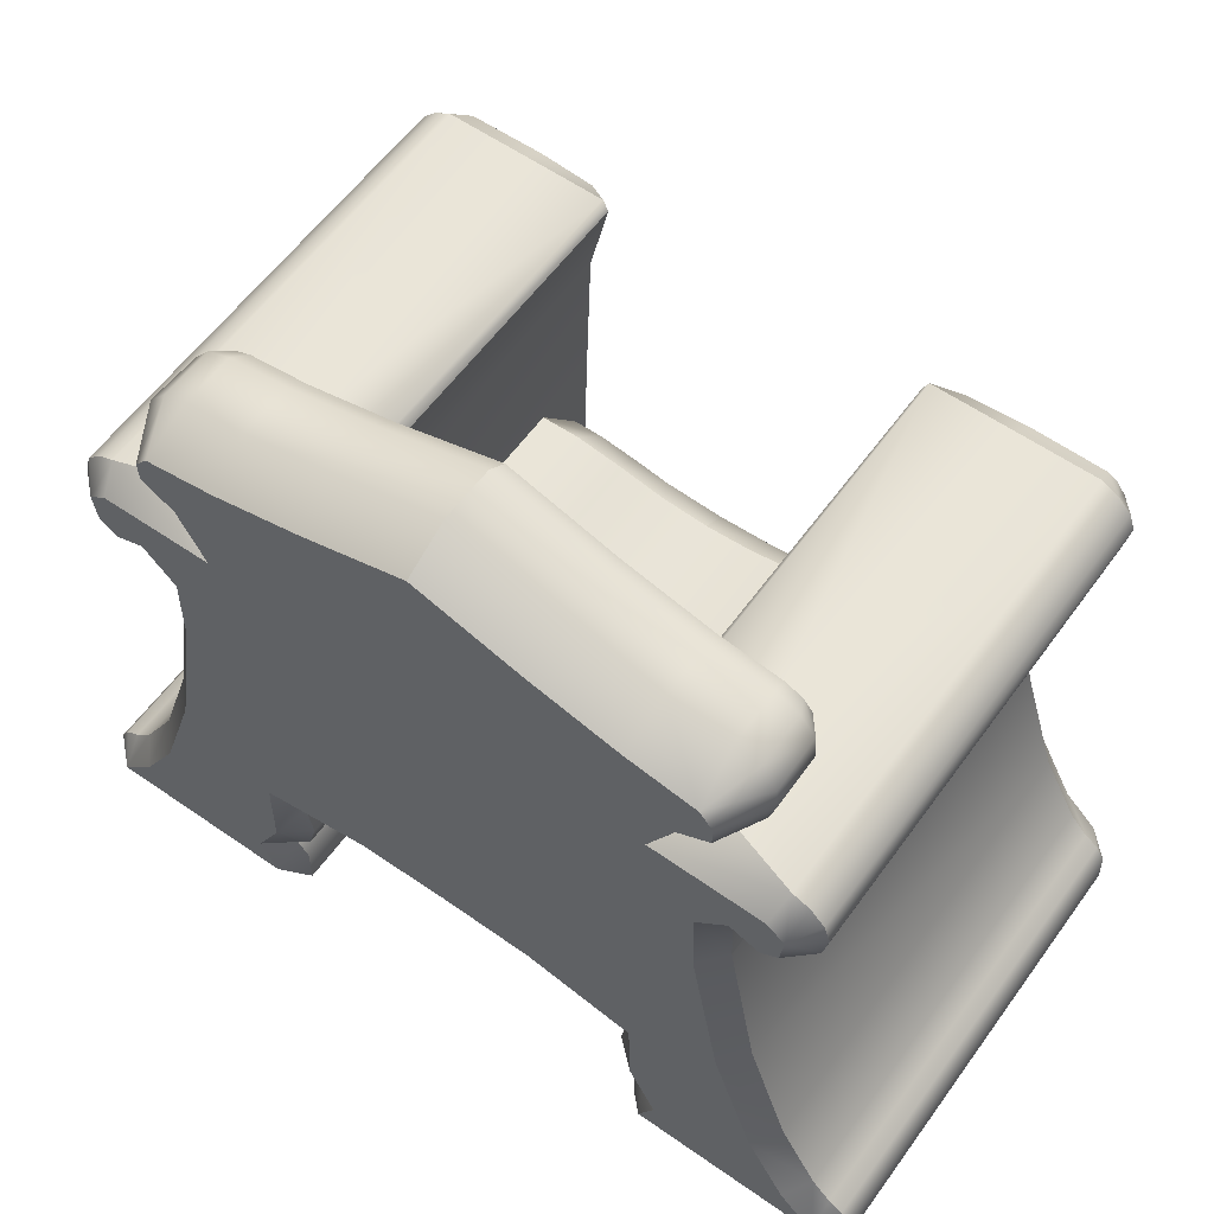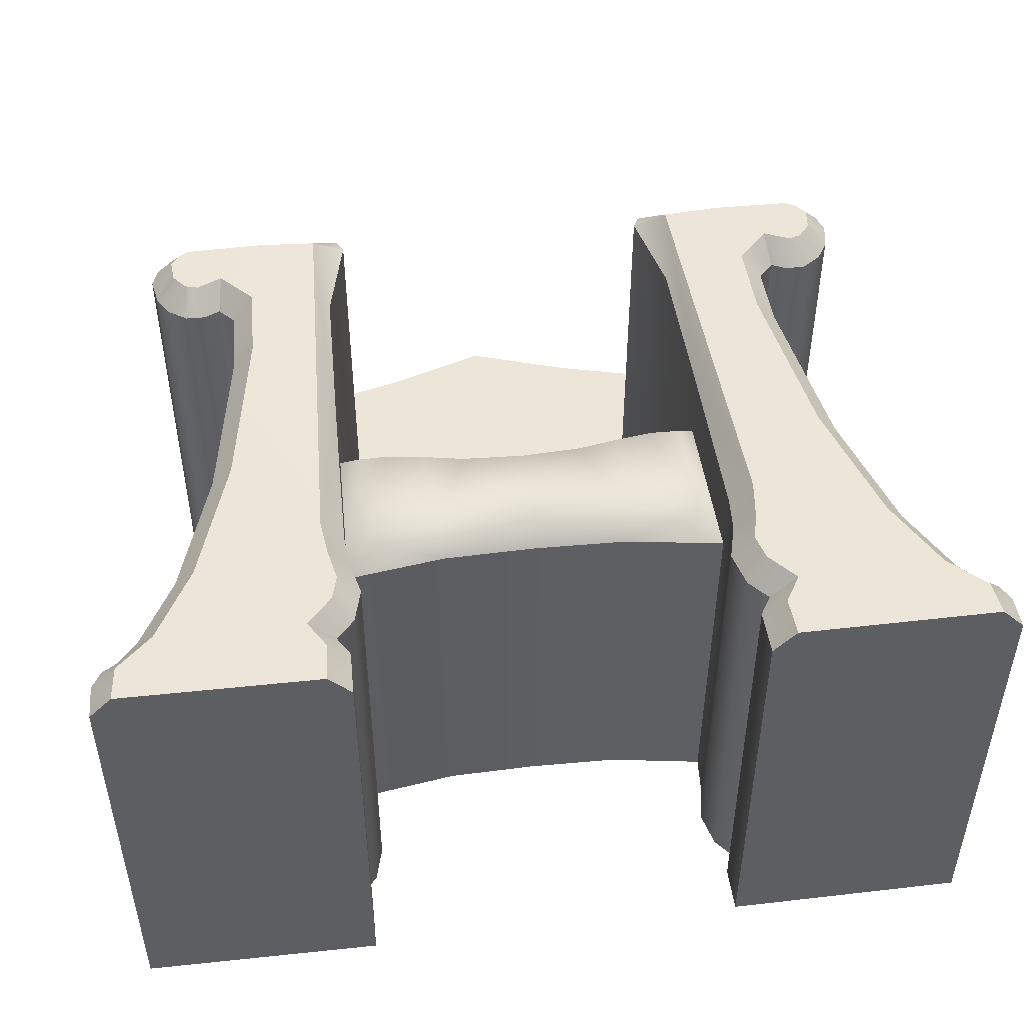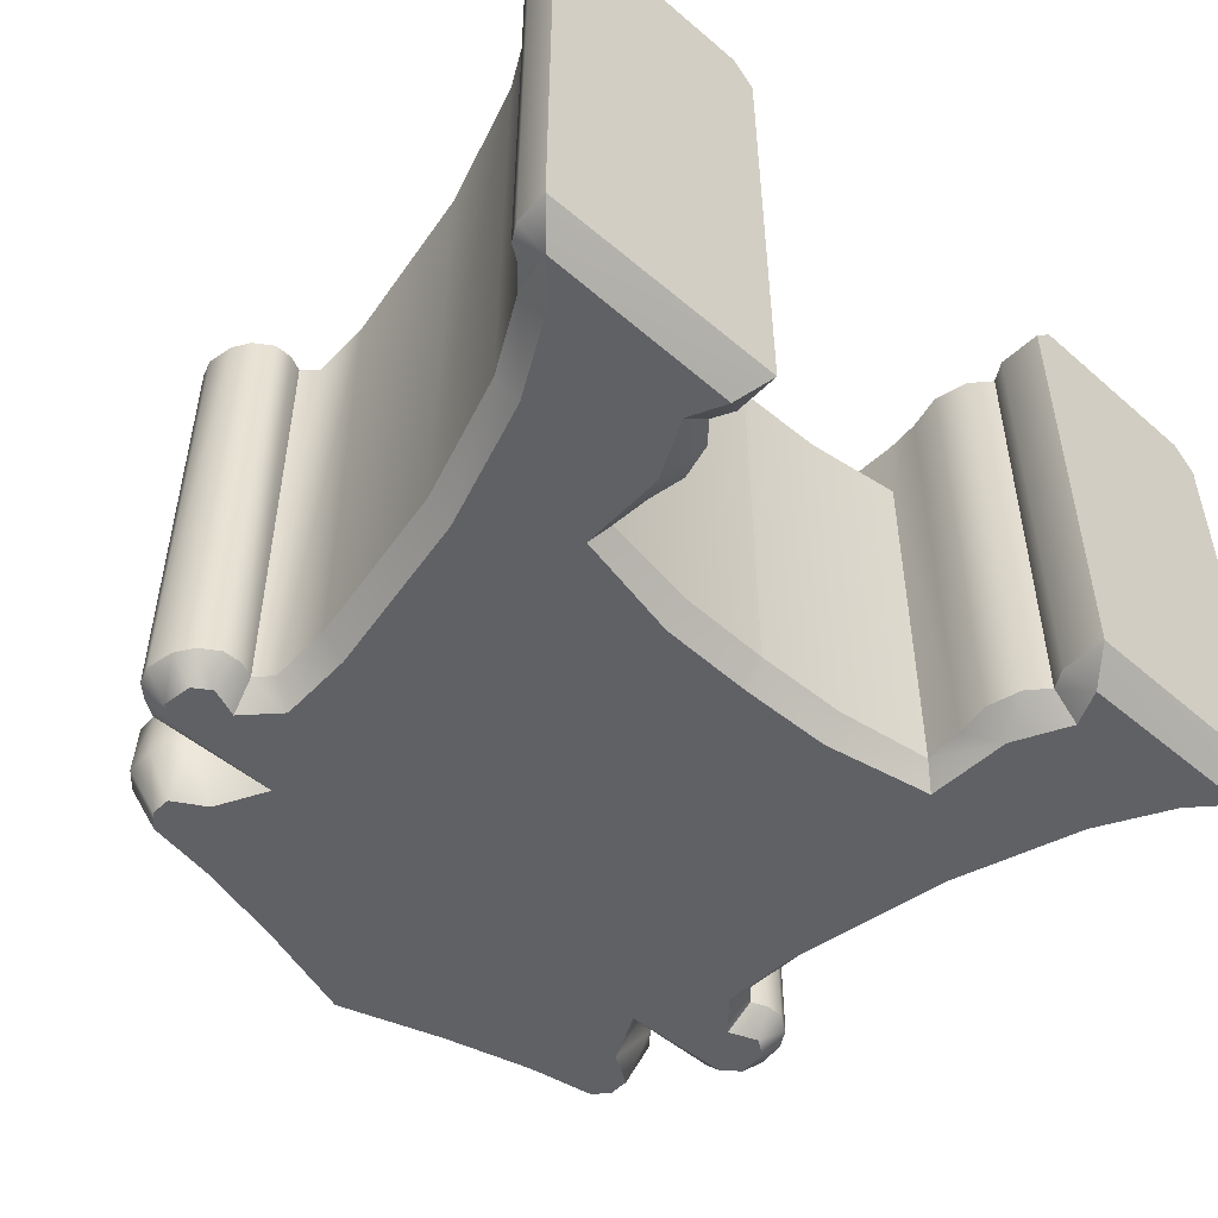
<metadata>
{"format":"obj","ext":"obj","renderer":"f3d","projection":"perspective","resolution":1024,"background":"white","views":[{"elev":58.9,"azim":-144.3,"up":"+Y"},{"elev":48.8,"azim":-7.0,"up":"+Z"},{"elev":-50.1,"azim":-43.2,"up":"+Z"}]}
</metadata>
<code>
o royal_throne
v -0.0125 -0.7292 -0.8935
v -0.0125 -0.2518 -0.511
v -0.0125 -0.7292 0.618
v -0.0125 -0.2518 0.618
v -0.0125 -0.3173 0.7175
v -0.0125 -0.6477 0.7175
v -0.0125 1.574 -0.7961
v -0.0125 1.48 -0.9857
v -0.0125 -0.6441 -0.9866
v -0.3741 -0.7374 -0.8935
v -0.7527 -0.7953 -0.8935
v -0.7425 -0.9459 -0.8935
v -0.7167 -1.088 -0.8935
v -0.7524 -1.223 -0.8935
v -0.821 -1.301 -0.8951
v -0.7782 -1.378 -0.8918
v -0.7812 -1.554 -0.8935
v -1.726 -1.548 -0.8935
v -1.721 -1.416 -0.8935
v -1.684 -1.353 -0.8935
v -1.629 -1.318 -0.8936
v -1.553 -1.235 -0.8934
v -1.407 -0.9659 -0.8935
v -1.252 -0.4779 -0.8935
v -1.14 0.1757 -0.8935
v -1.132 0.4343 -0.8935
v -1.19 0.4965 -0.8935
v -1.253 0.4678 -0.8935
v -1.328 0.4698 -0.8935
v -1.402 0.5201 -0.8935
v -1.447 0.5917 -0.8935
v -1.467 0.6995 -0.8935
v -1.443 0.7691 -0.8935
v -1.389 0.8208 -0.8911
v -1.324 0.8605 -0.8959
v -0.6697 0.8605 -0.511
v -0.6469 0.8161 -0.511
v -0.725 0.4607 -0.511
v -0.7429 -0.1768 -0.511
v -0.3956 -0.2012 -0.511
v -0.5863 -0.1725 -0.511
v -0.2071 -0.2392 -0.511
v -0.7608 -0.7943 0.618
v -0.7459 -0.1767 0.618
v -0.3741 -0.7374 0.618
v -0.2071 -0.2392 0.618
v -0.3956 -0.2012 0.618
v -0.5863 -0.1725 0.618
v -0.7609 -0.8138 0.8876
v -0.7466 -0.1767 0.892
v -0.7287 0.4607 0.8964
v -0.6469 0.8161 0.8906
v -0.6697 0.8605 0.8906
v -1.002 0.8605 0.8906
v -1.322 0.8605 0.8906
v -1.391 0.8227 0.8906
v -1.443 0.7691 0.8906
v -1.467 0.6995 0.8906
v -1.447 0.5917 0.8906
v -1.402 0.5201 0.8906
v -1.328 0.4698 0.8906
v -1.253 0.4678 0.8906
v -1.19 0.4965 0.8906
v -1.132 0.4343 0.8906
v -1.14 0.1757 0.8906
v -1.252 -0.4779 0.8906
v -1.407 -0.9659 0.8906
v -1.553 -1.235 0.8906
v -1.628 -1.318 0.8906
v -1.684 -1.353 0.8906
v -1.721 -1.416 0.8906
v -1.726 -1.548 0.8906
v -0.7812 -1.554 0.8906
v -0.7768 -1.378 0.8906
v -0.8224 -1.302 0.8906
v -0.7524 -1.223 0.8906
v -0.7167 -1.088 0.8906
v -0.752 -0.9466 0.8906
v -0.8456 -0.8186 0.9861
v -1.002 0.7831 0.9848
v -1.3 0.7778 0.9848
v -1.34 0.756 0.9848
v -1.376 0.7089 0.9848
v -1.369 0.6222 0.9848
v -1.322 0.5655 0.9848
v -1.27 0.5512 0.9848
v -1.171 0.5967 0.9848
v -1.048 0.4661 0.9848
v -1.057 0.1674 0.9848
v -1.171 -0.4976 0.9848
v -1.331 -0.9986 0.9848
v -1.485 -1.283 0.9848
v -1.623 -1.413 0.9848
v -0.8603 -1.4 0.9848
v -0.9249 -1.292 0.9848
v -0.8275 -1.183 0.9848
v -0.802 -1.086 0.9848
v -0.8285 -0.9603 0.9848
v -0.7736 0.7799 0.9737
v -0.6733 -0.2584 0.7175
v -0.6816 -0.6865 0.7175
v -0.3856 -0.6538 0.7175
v -0.2522 -0.3053 0.7175
v -0.4042 -0.2768 0.7175
v -0.556 -0.2556 0.7175
v -1.184 1.199 -0.7986
v -1.185 1.087 -0.7943
v -1.165 1.008 -0.7961
v -1.113 0.9523 -0.7935
v -1.031 0.9065 -0.7986
v -1.008 0.8605 -0.7934
v -0.4502 1.433 -0.7963
v -0.792 1.349 -0.7979
v -1.027 1.31 -0.7945
v -1.12 1.272 -0.7952
v -1.044 1.207 -0.9859
v -0.7746 1.254 -0.9859
v -0.4259 1.346 -0.9858
v -0.3796 -0.6525 -0.9867
v -0.8139 -0.7414 -0.9867
v -0.8213 -1.076 -0.9869
v -0.9289 -1.293 -0.987
v -0.8618 -1.433 -0.987
v -1.624 -1.438 -0.9871
v -1.484 -1.285 -0.987
v -1.329 -0.9994 -0.9869
v -1.169 -0.4981 -0.9867
v -1.055 0.1672 -0.9864
v -1.046 0.4669 -0.9862
v -1.17 0.5992 -0.9862
v -1.286 0.5537 -0.9862
v -1.353 0.6017 -0.9862
v -1.368 0.7179 -0.9862
v -1.298 0.7738 -0.9861
v -0.8618 0.7835 -0.9861
v -0.9655 0.9879 -0.986
v -1.091 1.065 -0.986
v -0.8697 -1.553 0.9864
v -1.638 -1.549 0.9864
v -1.094 1.144 -0.986
v -0.0125 1.51 -0.511
v -0.0125 1.57 -0.5862
v -1.028 1.308 -0.5862
v -1.12 1.268 -0.5862
v -1.177 1.194 -0.5861
v -1.184 1.09 -0.5862
v -1.162 1.012 -0.5862
v -1.114 0.954 -0.5862
v -1.03 0.9154 -0.5861
v -1.003 0.8605 -0.586
v -0.9428 0.8605 -0.511
v -0.7916 1.342 -0.5861
v -0.4494 1.429 -0.5862
v -0.4328 1.371 -0.511
v -0.7801 1.282 -0.511
v -1.012 1.25 -0.511
v -1.082 1.219 -0.511
v -1.118 1.171 -0.511
v -1.124 1.096 -0.511
v -1.108 1.041 -0.511
v -1.077 1.003 -0.511
v -0.9867 0.9636 -0.511
v 0.3491 -0.7374 -0.8935
v 0.7277 -0.7953 -0.8935
v 0.7175 -0.9459 -0.8935
v 0.6917 -1.088 -0.8935
v 0.7274 -1.223 -0.8935
v 0.796 -1.301 -0.8951
v 0.7532 -1.378 -0.8918
v 0.7562 -1.554 -0.8935
v 1.701 -1.548 -0.8935
v 1.696 -1.416 -0.8935
v 1.659 -1.353 -0.8935
v 1.604 -1.318 -0.8936
v 1.528 -1.235 -0.8934
v 1.382 -0.9659 -0.8935
v 1.227 -0.4779 -0.8935
v 1.115 0.1757 -0.8935
v 1.107 0.4343 -0.8935
v 1.165 0.4965 -0.8935
v 1.228 0.4678 -0.8935
v 1.303 0.4698 -0.8935
v 1.377 0.5201 -0.8935
v 1.422 0.5917 -0.8935
v 1.442 0.6995 -0.8935
v 1.418 0.7691 -0.8935
v 1.364 0.8208 -0.8911
v 1.299 0.8605 -0.8959
v 0.6447 0.8605 -0.511
v 0.6219 0.8161 -0.511
v 0.7 0.4607 -0.511
v 0.7179 -0.1768 -0.511
v 0.3706 -0.2012 -0.511
v 0.5613 -0.1725 -0.511
v 0.1821 -0.2392 -0.511
v 0.7358 -0.7943 0.618
v 0.7209 -0.1767 0.618
v 0.3491 -0.7374 0.618
v 0.1821 -0.2392 0.618
v 0.3706 -0.2012 0.618
v 0.5613 -0.1725 0.618
v 0.7359 -0.8138 0.8876
v 0.7216 -0.1767 0.892
v 0.7037 0.4607 0.8964
v 0.6219 0.8161 0.8906
v 0.6447 0.8605 0.8906
v 0.9767 0.8605 0.8906
v 1.297 0.8605 0.8906
v 1.366 0.8227 0.8906
v 1.418 0.7691 0.8906
v 1.442 0.6995 0.8906
v 1.422 0.5917 0.8906
v 1.377 0.5201 0.8906
v 1.303 0.4698 0.8906
v 1.228 0.4678 0.8906
v 1.165 0.4965 0.8906
v 1.107 0.4343 0.8906
v 1.115 0.1757 0.8906
v 1.227 -0.4779 0.8906
v 1.382 -0.9659 0.8906
v 1.528 -1.235 0.8906
v 1.603 -1.318 0.8906
v 1.659 -1.353 0.8906
v 1.696 -1.416 0.8906
v 1.701 -1.548 0.8906
v 0.7562 -1.554 0.8906
v 0.7518 -1.378 0.8906
v 0.7974 -1.302 0.8906
v 0.7274 -1.223 0.8906
v 0.6917 -1.088 0.8906
v 0.727 -0.9466 0.8906
v 0.8206 -0.8186 0.9861
v 0.9769 0.7831 0.9848
v 1.275 0.7778 0.9848
v 1.315 0.756 0.9848
v 1.351 0.7089 0.9848
v 1.344 0.6222 0.9848
v 1.297 0.5655 0.9848
v 1.245 0.5512 0.9848
v 1.146 0.5967 0.9848
v 1.023 0.4661 0.9848
v 1.032 0.1674 0.9848
v 1.146 -0.4976 0.9848
v 1.306 -0.9986 0.9848
v 1.46 -1.283 0.9848
v 1.598 -1.413 0.9848
v 0.8353 -1.4 0.9848
v 0.8999 -1.292 0.9848
v 0.8025 -1.183 0.9848
v 0.7769 -1.086 0.9848
v 0.8035 -0.9603 0.9848
v 0.7486 0.7799 0.9737
v 0.6483 -0.2584 0.7175
v 0.6565 -0.6865 0.7175
v 0.3606 -0.6538 0.7175
v 0.2272 -0.3053 0.7175
v 0.3792 -0.2768 0.7175
v 0.531 -0.2556 0.7175
v 1.159 1.199 -0.7986
v 1.16 1.087 -0.7943
v 1.14 1.008 -0.7961
v 1.088 0.9523 -0.7935
v 1.006 0.9065 -0.7986
v 0.983 0.8605 -0.7934
v 0.4252 1.433 -0.7963
v 0.767 1.349 -0.7979
v 1.002 1.31 -0.7945
v 1.095 1.272 -0.7952
v 1.019 1.207 -0.9859
v 0.7496 1.254 -0.9859
v 0.4009 1.346 -0.9858
v 0.3546 -0.6525 -0.9867
v 0.7889 -0.7414 -0.9867
v 0.7963 -1.076 -0.9869
v 0.9038 -1.293 -0.987
v 0.8368 -1.433 -0.987
v 1.599 -1.438 -0.9871
v 1.459 -1.285 -0.987
v 1.304 -0.9994 -0.9869
v 1.144 -0.4981 -0.9867
v 1.03 0.1672 -0.9864
v 1.021 0.4669 -0.9862
v 1.145 0.5992 -0.9862
v 1.261 0.5537 -0.9862
v 1.328 0.6017 -0.9862
v 1.343 0.7179 -0.9862
v 1.273 0.7738 -0.9861
v 0.8368 0.7835 -0.9861
v 0.9405 0.9879 -0.986
v 1.066 1.065 -0.986
v 0.8447 -1.553 0.9864
v 1.613 -1.549 0.9864
v 1.069 1.144 -0.986
v 1.003 1.308 -0.5862
v 1.095 1.268 -0.5862
v 1.152 1.194 -0.5861
v 1.159 1.09 -0.5862
v 1.137 1.012 -0.5862
v 1.089 0.954 -0.5862
v 1.005 0.9154 -0.5861
v 0.9781 0.8605 -0.586
v 0.9178 0.8605 -0.511
v 0.7666 1.342 -0.5861
v 0.4244 1.429 -0.5862
v 0.4078 1.371 -0.511
v 0.7551 1.282 -0.511
v 0.9871 1.25 -0.511
v 1.057 1.219 -0.511
v 1.093 1.171 -0.511
v 1.099 1.096 -0.511
v 1.083 1.041 -0.511
v 1.052 1.003 -0.511
v 0.9617 0.9636 -0.511
g royal_throne_default
f 1 45 10
f 1 272 163
f 2 42 4
f 2 190 141
f 3 45 1
f 3 198 6
f 4 256 199
f 5 256 4
f 6 198 255
f 6 256 5
f 9 272 1
f 10 45 11
f 11 45 43
f 12 121 11
f 13 121 12
f 14 121 13
f 15 121 14
f 18 71 19
f 18 124 17
f 19 71 20
f 20 69 21
f 20 71 70
f 21 69 22
f 22 67 23
f 22 69 68
f 23 67 24
f 24 66 25
f 24 67 66
f 25 65 26
f 25 66 65
f 26 64 27
f 26 65 64
f 27 64 63
f 28 131 27
f 29 131 28
f 30 131 29
f 31 132 30
f 32 133 31
f 33 133 32
f 34 133 33
f 35 133 34
f 40 47 42
f 41 44 48
f 41 47 40
f 42 47 46
f 44 41 39
f 46 4 42
f 48 47 41
f 53 99 52
f 54 99 53
f 55 81 54
f 56 81 55
f 57 83 56
f 58 83 57
f 59 83 58
f 60 85 59
f 61 85 60
f 62 86 61
f 63 86 62
f 68 67 22
f 70 69 20
f 72 71 18
f 73 74 138
f 75 95 74
f 80 54 81
f 80 99 54
f 81 56 82
f 82 56 83
f 83 59 84
f 84 59 85
f 85 61 86
f 86 63 87
f 94 74 95
f 94 138 74
f 111 135 35
f 120 11 121
f 121 15 122
f 123 17 124
f 130 27 131
f 131 30 132
f 132 31 133
f 133 35 134
f 134 35 135
f 141 190 305
f 163 272 164
f 168 276 169
f 169 276 170
f 170 225 226
f 171 225 170
f 180 284 181
f 181 284 182
f 182 284 183
f 183 285 184
f 184 286 185
f 185 286 186
f 186 286 187
f 187 286 188
f 188 288 264
f 189 305 190
f 190 2 191
f 191 194 192
f 193 191 195
f 194 191 193
f 195 191 2
f 196 254 198
f 197 254 196
f 197 258 253
f 199 256 200
f 200 258 201
f 201 258 197
f 202 232 203
f 203 252 204
f 204 252 205
f 226 292 291
f 228 248 229
f 229 250 230
f 230 250 231
f 231 232 202
f 232 231 251
f 249 229 248
f 250 229 249
f 251 231 250
f 252 203 232
f 253 258 254
f 254 197 253
f 254 258 255
f 255 198 254
f 255 256 6
f 256 255 257
f 257 200 256
f 257 255 258
f 258 200 257
f 273 164 272
f 276 168 275
f 284 180 283
f 285 183 284
f 286 184 285
f 287 188 286
f 288 188 287
f 292 226 225
f 302 313 189
f 305 189 306
f 306 189 313
f 306 313 307
f 307 310 308
f 308 310 309
f 310 307 312
f 310 312 311
f 312 307 313
f 1 119 9
f 1 198 3
f 2 38 42
f 4 103 5
f 4 195 2
f 5 103 6
f 6 45 3
f 6 103 102
f 7 271 8
f 7 304 265
f 10 119 1
f 11 119 10
f 16 123 15
f 17 73 18
f 17 123 16
f 18 73 72
f 19 124 18
f 20 124 19
f 21 124 20
f 22 124 21
f 23 126 22
f 24 127 23
f 25 127 24
f 26 129 25
f 27 129 26
f 36 162 151
f 37 154 36
f 38 2 37
f 39 41 38
f 40 38 41
f 42 38 40
f 43 101 44
f 44 105 48
f 45 101 43
f 46 103 4
f 47 103 46
f 48 105 47
f 49 79 78
f 50 79 49
f 51 99 50
f 52 99 51
f 76 95 75
f 77 97 76
f 78 97 77
f 79 50 99
f 95 76 96
f 96 76 97
f 97 78 98
f 98 78 79
f 100 44 101
f 100 105 44
f 101 45 102
f 101 105 100
f 102 45 6
f 102 105 101
f 103 47 104
f 104 47 105
f 104 102 103
f 105 102 104
f 119 11 120
f 122 15 123
f 124 22 125
f 125 22 126
f 126 23 127
f 127 25 128
f 128 25 129
f 129 27 130
f 138 72 73
f 139 72 138
f 141 37 2
f 141 304 142
f 142 304 7
f 154 37 141
f 155 36 154
f 156 159 161
f 156 162 155
f 157 159 156
f 158 159 157
f 160 161 159
f 162 36 155
f 162 156 161
f 163 198 1
f 164 198 163
f 164 274 165
f 165 274 166
f 166 274 167
f 167 274 168
f 168 227 228
f 169 227 168
f 170 227 169
f 170 277 171
f 171 224 225
f 172 224 171
f 173 222 223
f 173 224 172
f 174 222 173
f 175 220 221
f 175 222 174
f 176 219 220
f 176 220 175
f 177 218 219
f 177 219 176
f 178 217 218
f 178 218 177
f 179 216 217
f 179 217 178
f 180 216 179
f 192 194 197
f 193 200 194
f 194 200 201
f 195 4 199
f 195 200 193
f 196 198 164
f 199 200 195
f 201 197 194
f 221 222 175
f 223 224 173
f 226 227 170
f 232 242 252
f 233 240 234
f 234 237 235
f 235 237 236
f 237 234 240
f 237 239 238
f 239 237 240
f 240 233 241
f 241 252 242
f 242 232 243
f 243 232 244
f 244 248 245
f 245 292 246
f 247 291 248
f 248 251 249
f 248 291 245
f 249 251 250
f 251 244 232
f 251 248 244
f 252 241 233
f 259 293 268
f 259 296 260
f 260 293 259
f 260 296 297
f 260 298 261
f 261 290 260
f 261 298 262
f 262 290 261
f 262 298 299
f 262 300 263
f 263 289 262
f 263 300 264
f 264 288 263
f 264 300 301
f 265 271 7
f 265 304 266
f 266 271 265
f 266 294 267
f 266 304 303
f 267 269 266
f 267 294 268
f 268 269 267
f 268 294 295
f 268 296 259
f 269 268 293
f 270 266 269
f 271 266 270
f 274 164 273
f 275 168 274
f 277 170 276
f 289 263 288
f 290 262 289
f 290 293 260
f 292 245 291
f 294 306 307
f 294 308 295
f 295 296 268
f 295 308 296
f 296 308 309
f 296 310 297
f 297 298 260
f 297 310 298
f 298 310 311
f 298 312 299
f 299 300 262
f 299 312 300
f 300 302 301
f 300 312 313
f 303 294 266
f 303 304 306
f 303 306 294
f 304 141 305
f 305 306 304
f 307 308 294
f 309 310 296
f 311 312 298
f 313 302 300
f 8 288 9
f 9 281 272
f 15 74 16
f 16 74 17
f 17 74 73
f 27 62 28
f 28 61 29
f 29 61 30
f 30 59 31
f 30 61 60
f 31 59 32
f 32 58 33
f 32 59 58
f 33 56 34
f 33 58 57
f 34 56 35
f 35 56 55
f 35 150 111
f 36 52 37
f 36 151 53
f 53 52 36
f 53 151 54
f 54 151 55
f 55 150 35
f 57 56 33
f 60 59 30
f 62 61 28
f 63 62 27
f 75 74 15
f 79 91 98
f 80 88 99
f 81 87 80
f 82 84 81
f 83 84 82
f 84 87 81
f 85 86 84
f 87 84 86
f 88 80 87
f 89 99 88
f 90 79 89
f 91 79 90
f 92 95 91
f 92 138 95
f 93 139 92
f 95 98 91
f 95 138 94
f 96 98 95
f 97 98 96
f 99 89 79
f 138 92 139
f 150 55 151
f 164 165 196
f 166 229 230
f 166 231 165
f 167 229 166
f 168 229 167
f 190 191 205
f 191 197 204
f 192 197 191
f 196 203 197
f 202 196 231
f 203 196 202
f 204 197 203
f 205 191 204
f 205 252 206
f 206 252 207
f 207 234 208
f 207 252 233
f 208 234 209
f 209 236 210
f 210 236 211
f 211 236 212
f 212 238 213
f 213 238 214
f 214 239 215
f 215 239 216
f 227 248 228
f 227 291 247
f 228 229 168
f 230 231 166
f 231 196 165
f 234 207 233
f 235 209 234
f 236 209 235
f 237 212 236
f 238 212 237
f 239 214 238
f 240 216 239
f 248 227 247
f 269 289 270
f 270 288 271
f 271 288 8
f 272 281 273
f 273 279 274
f 274 279 275
f 275 278 276
f 276 278 277
f 278 275 279
f 279 273 280
f 280 273 281
f 281 9 288
f 281 288 282
f 282 288 283
f 283 285 284
f 285 283 287
f 285 287 286
f 287 283 288
f 288 270 289
f 289 269 290
f 291 227 226
f 293 290 269
f 8 135 118
f 9 135 8
f 12 43 78
f 12 78 13
f 13 76 14
f 13 78 77
f 14 76 15
f 15 76 75
f 37 51 38
f 38 44 39
f 43 12 11
f 44 50 43
f 49 43 50
f 50 44 51
f 51 44 38
f 52 51 37
f 64 88 63
f 65 88 64
f 66 90 65
f 67 90 66
f 68 92 67
f 69 92 68
f 70 93 69
f 71 93 70
f 71 139 93
f 72 139 71
f 77 76 13
f 78 43 49
f 87 63 88
f 88 65 89
f 89 65 90
f 90 67 91
f 91 67 92
f 92 69 93
f 116 137 140
f 117 136 116
f 118 135 117
f 119 128 9
f 120 128 119
f 121 126 120
f 122 126 121
f 123 125 122
f 124 125 123
f 126 122 125
f 127 120 126
f 128 120 127
f 128 135 9
f 129 135 128
f 130 135 129
f 131 132 130
f 132 134 130
f 133 134 132
f 135 130 134
f 136 117 135
f 137 116 136
f 171 277 172
f 172 277 173
f 173 277 174
f 174 277 175
f 175 278 176
f 176 280 177
f 177 280 178
f 178 282 179
f 179 282 180
f 180 215 216
f 181 214 215
f 181 215 180
f 182 214 181
f 183 212 213
f 183 214 182
f 184 211 212
f 184 212 183
f 185 211 184
f 186 209 210
f 186 211 185
f 187 209 186
f 188 209 187
f 188 301 208
f 189 205 206
f 190 205 189
f 206 302 189
f 207 302 206
f 208 209 188
f 208 302 207
f 210 211 186
f 213 214 183
f 216 241 217
f 217 241 218
f 218 243 219
f 219 243 220
f 220 245 221
f 221 245 222
f 222 246 223
f 223 246 224
f 224 292 225
f 241 216 240
f 242 218 241
f 243 218 242
f 244 220 243
f 245 220 244
f 246 222 245
f 246 292 224
f 264 301 188
f 278 175 277
f 279 176 278
f 280 176 279
f 281 178 280
f 282 178 281
f 283 180 282
f 302 208 301
f 7 118 112
f 7 153 142
f 8 118 7
f 106 140 107
f 106 145 115
f 106 146 145
f 107 137 108
f 107 140 137
f 107 146 106
f 107 147 146
f 108 137 109
f 108 147 107
f 109 136 110
f 109 147 108
f 109 149 148
f 110 135 111
f 110 149 109
f 111 149 110
f 112 118 113
f 112 153 7
f 113 116 114
f 113 143 152
f 113 153 112
f 114 116 115
f 114 143 113
f 115 116 106
f 115 143 114
f 115 145 144
f 116 113 117
f 117 113 118
f 135 110 136
f 136 109 137
f 140 106 116
f 142 153 141
f 143 155 152
f 143 157 156
f 144 143 115
f 144 157 143
f 145 157 144
f 145 159 158
f 146 159 145
f 147 159 146
f 147 161 160
f 148 147 109
f 148 161 147
f 149 151 162
f 149 161 148
f 150 149 111
f 150 151 149
f 152 153 113
f 153 155 154
f 154 141 153
f 155 153 152
f 156 155 143
f 158 157 145
f 160 159 147
f 162 161 149

</code>
